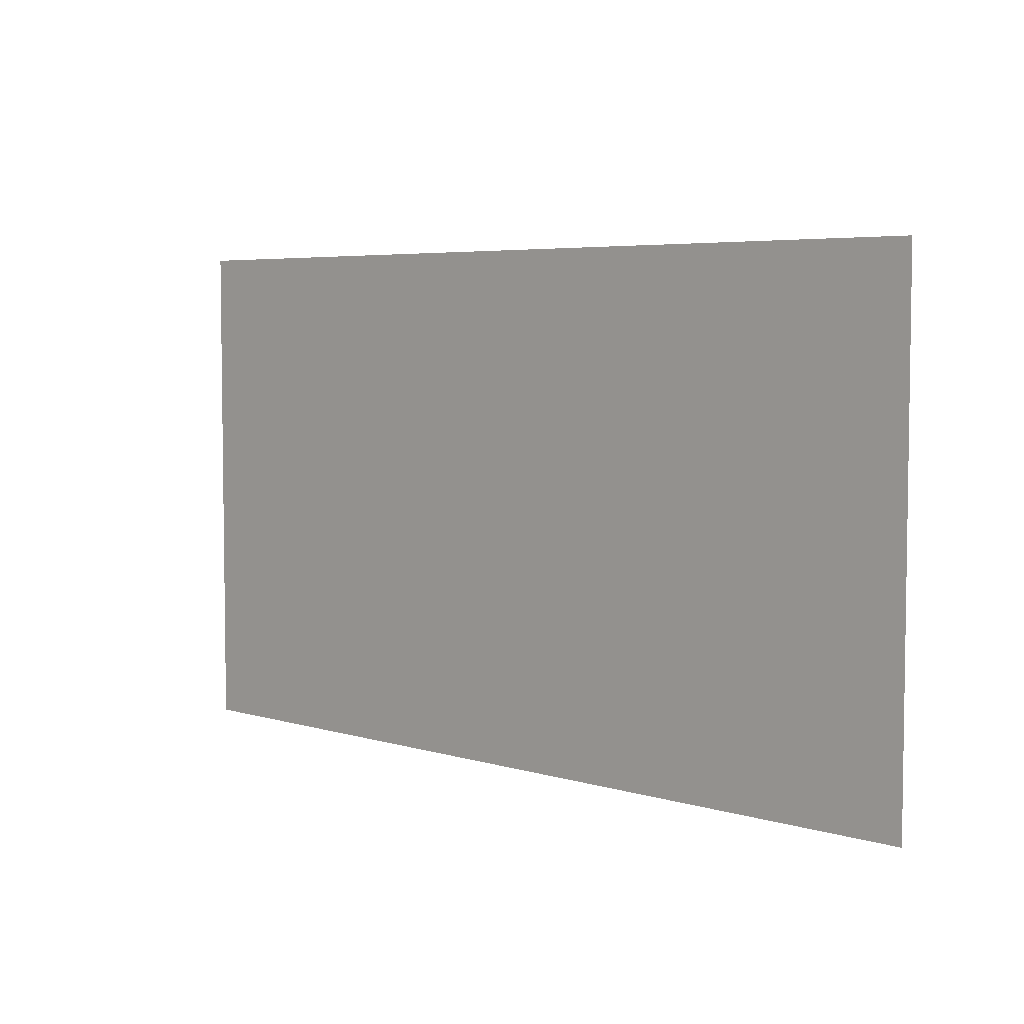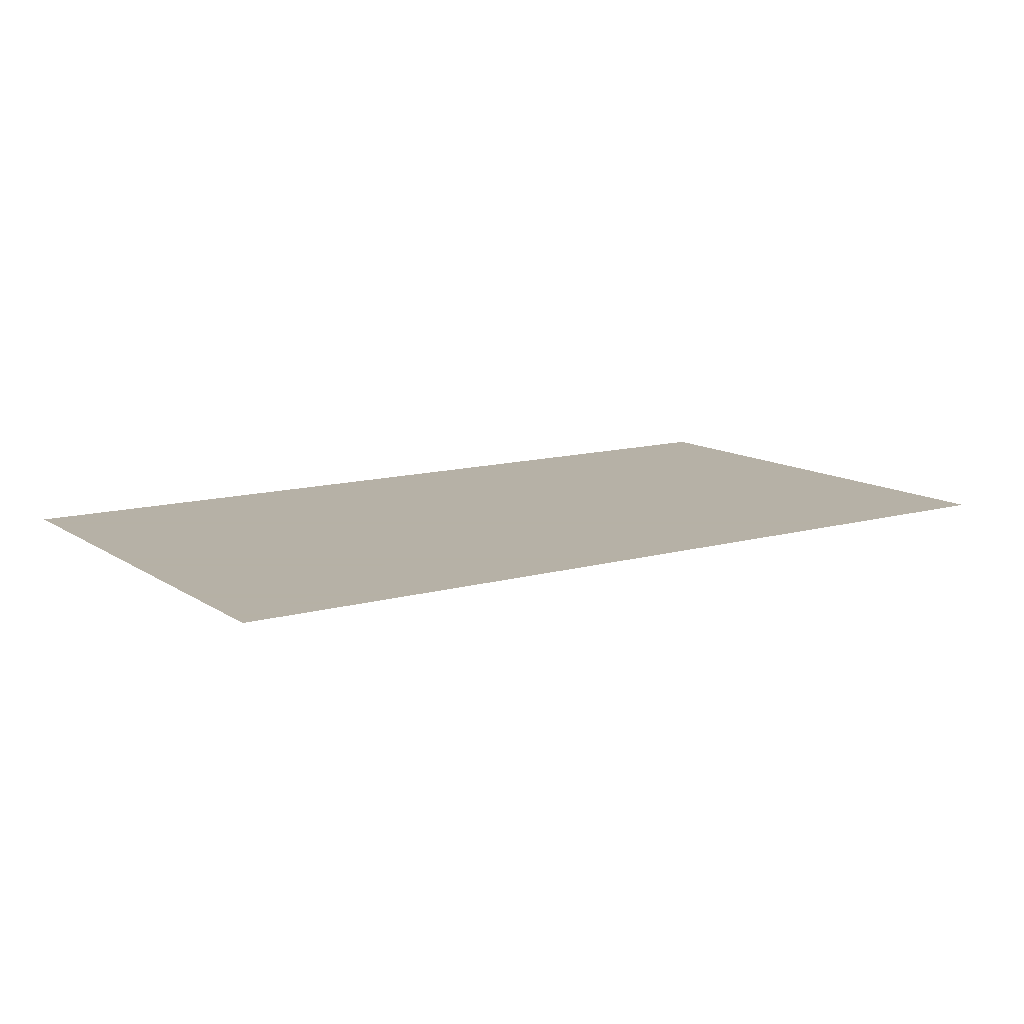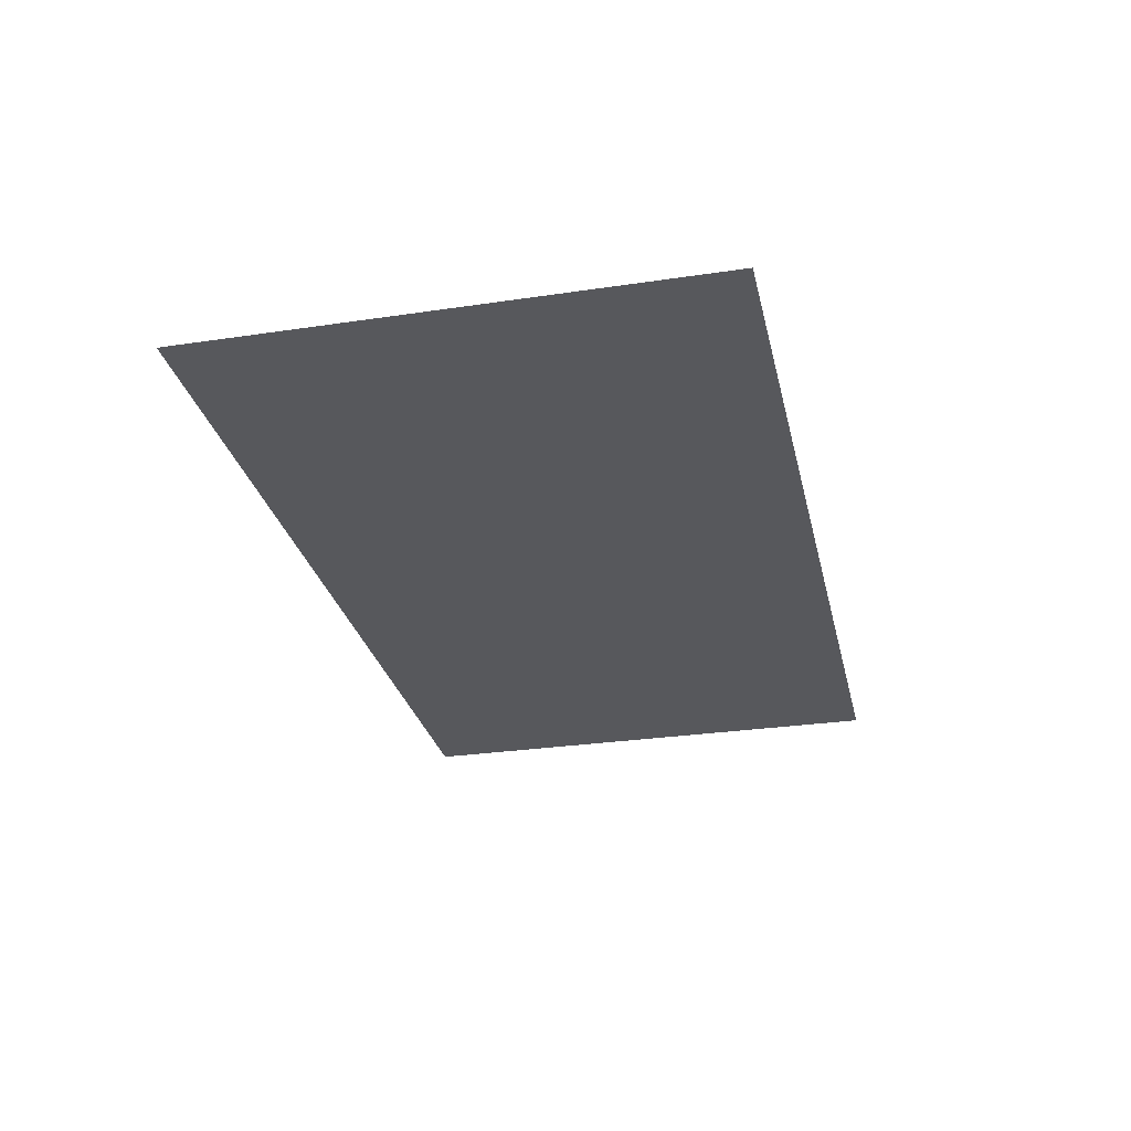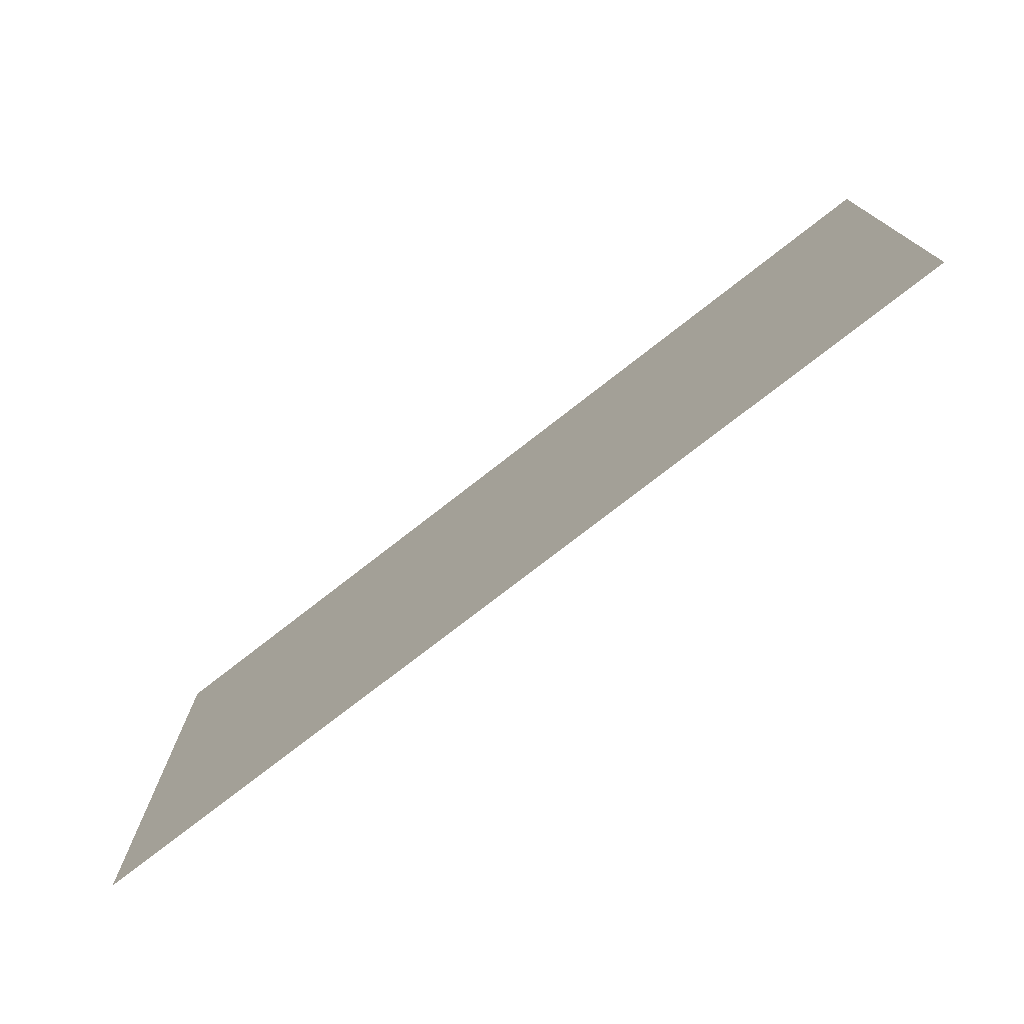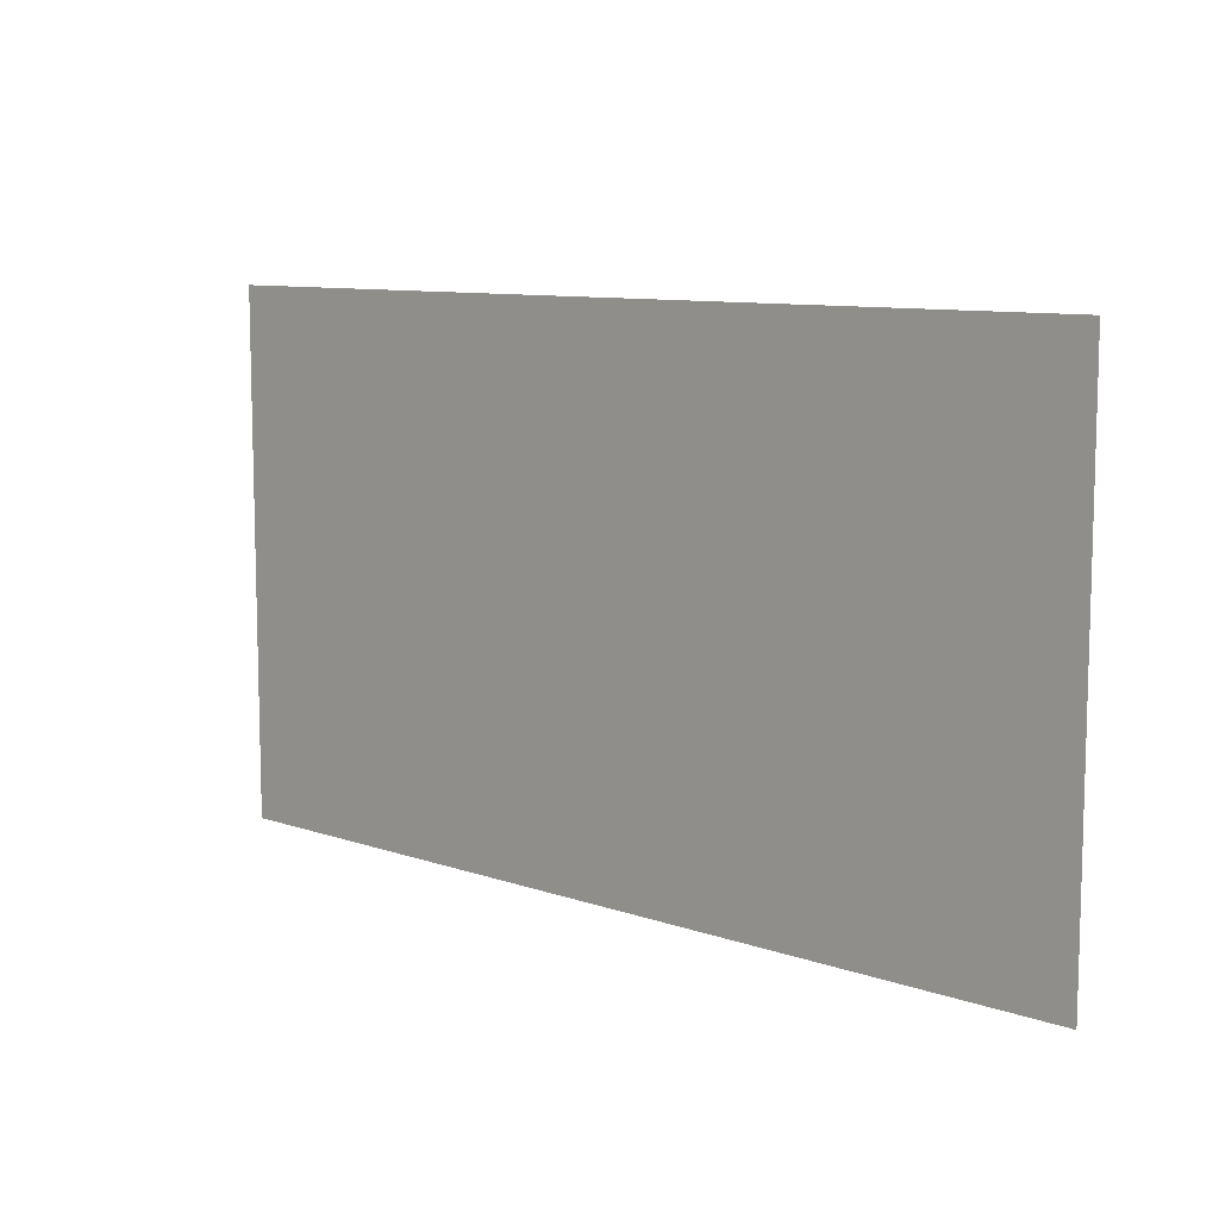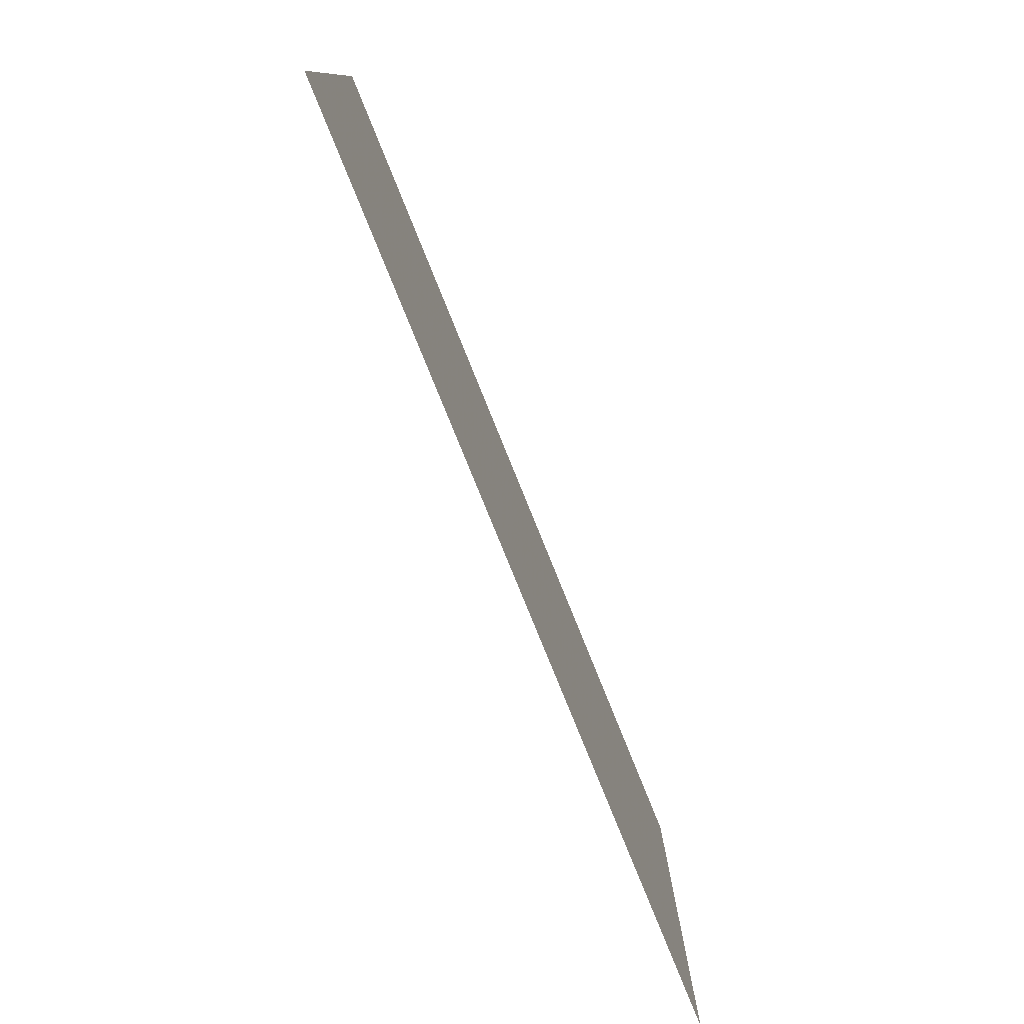
<metadata>
{"format":"obj","ext":"obj","renderer":"f3d","projection":"perspective","resolution":1024,"background":"white","views":[{"elev":5.1,"azim":43.8,"up":"+Y"},{"elev":12.1,"azim":146.3,"up":"+Z"},{"elev":-28.6,"azim":102.6,"up":"+Z"},{"elev":-75.5,"azim":38.0,"up":"+Y"},{"elev":9.5,"azim":42.3,"up":"+Y"},{"elev":-78.5,"azim":-68.0,"up":"+Y"}]}
</metadata>
<code>
g [browL] brow_l
v 0.16 -0.09 0
v 0.16 0.09 0
v -0.16 0.09 0
v -0.16 -0.09 0
g [browL] brow_l_0
f 1 4 2
f 2 4 3

</code>
